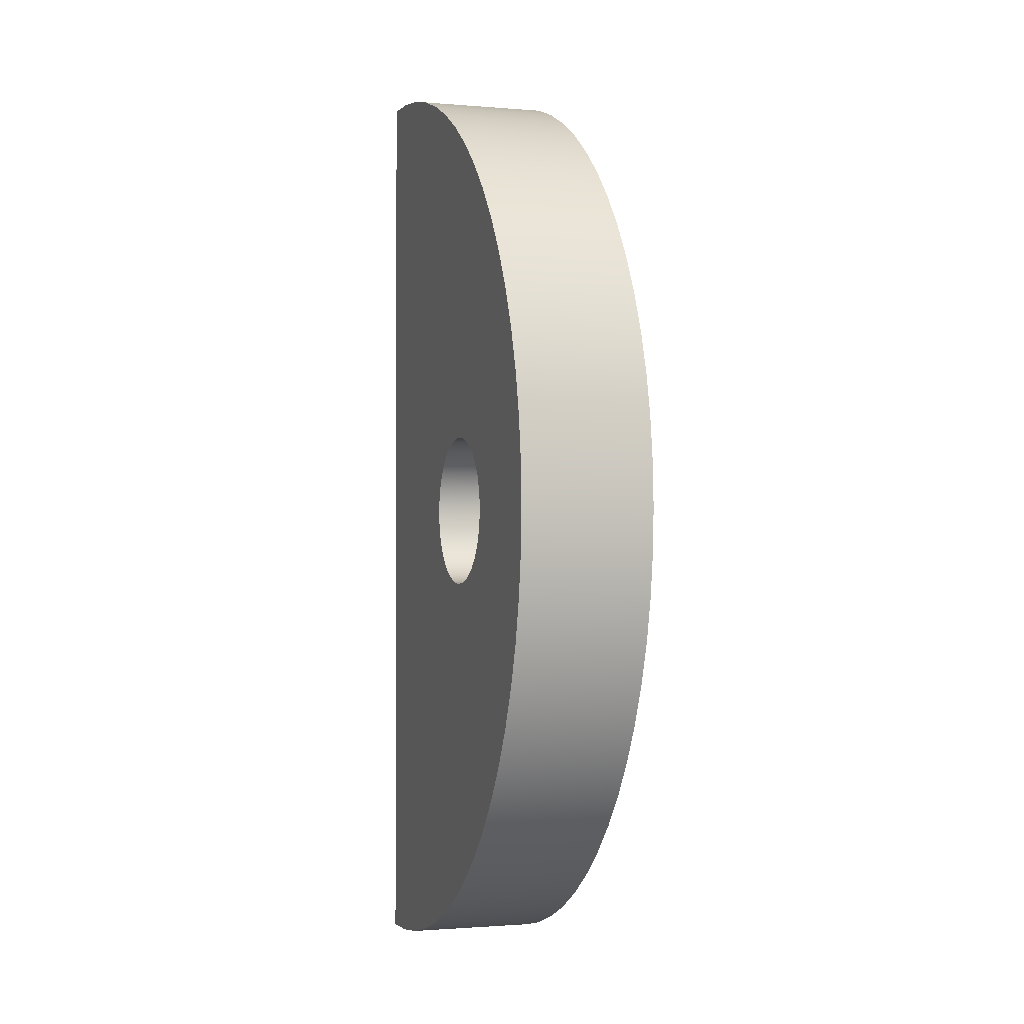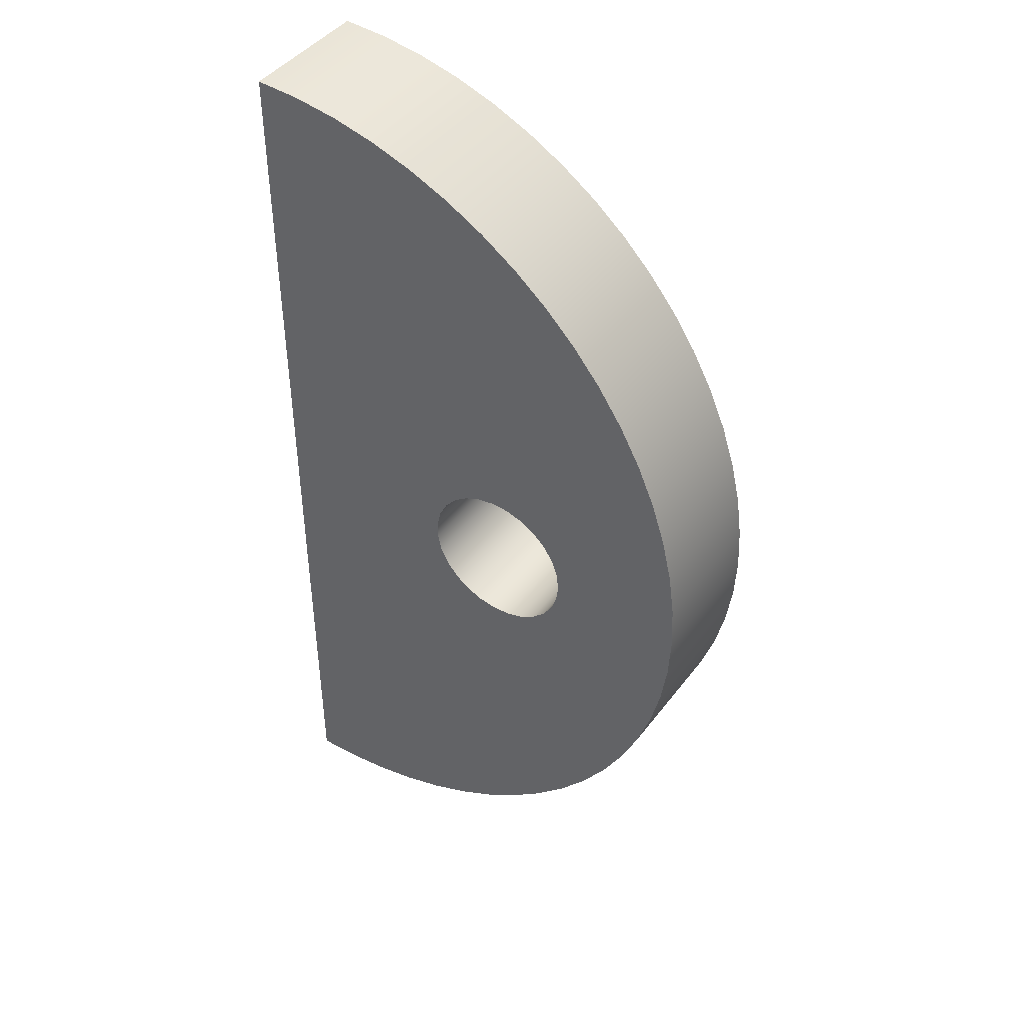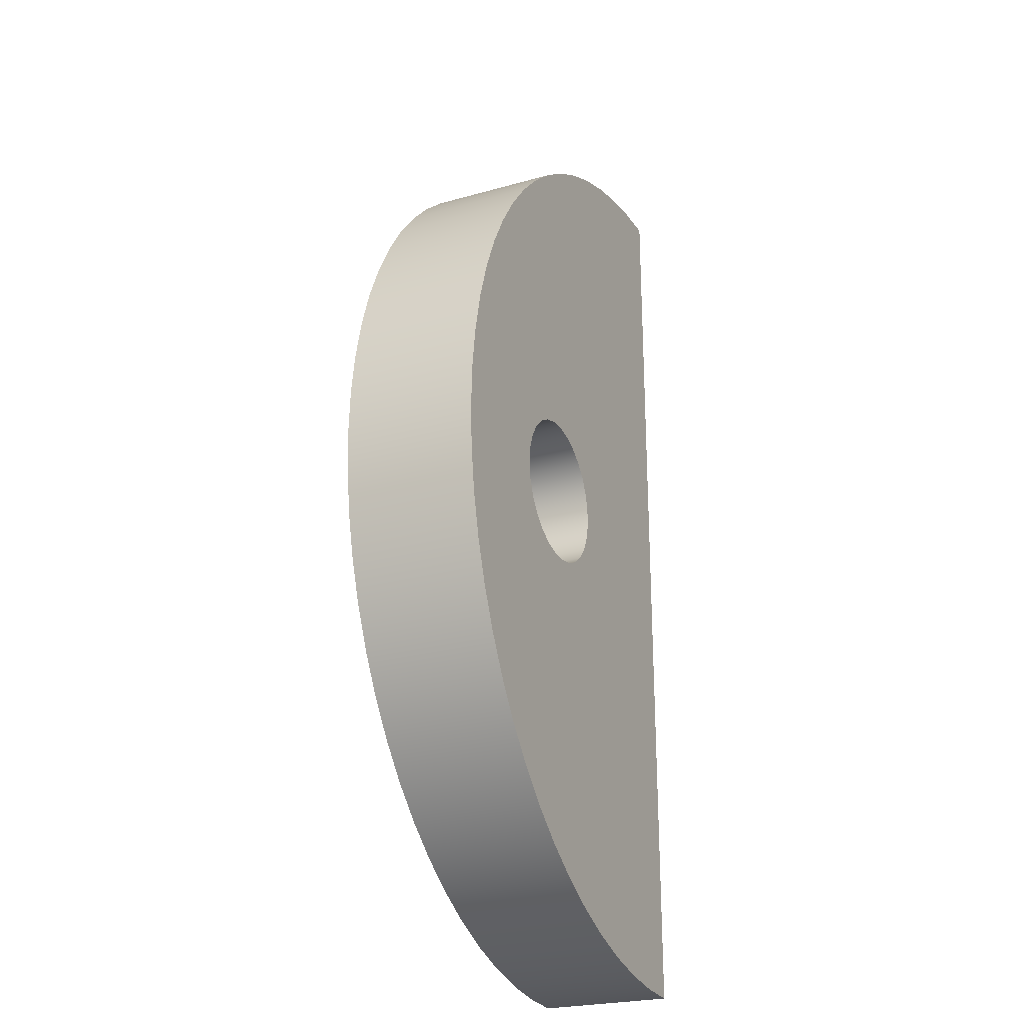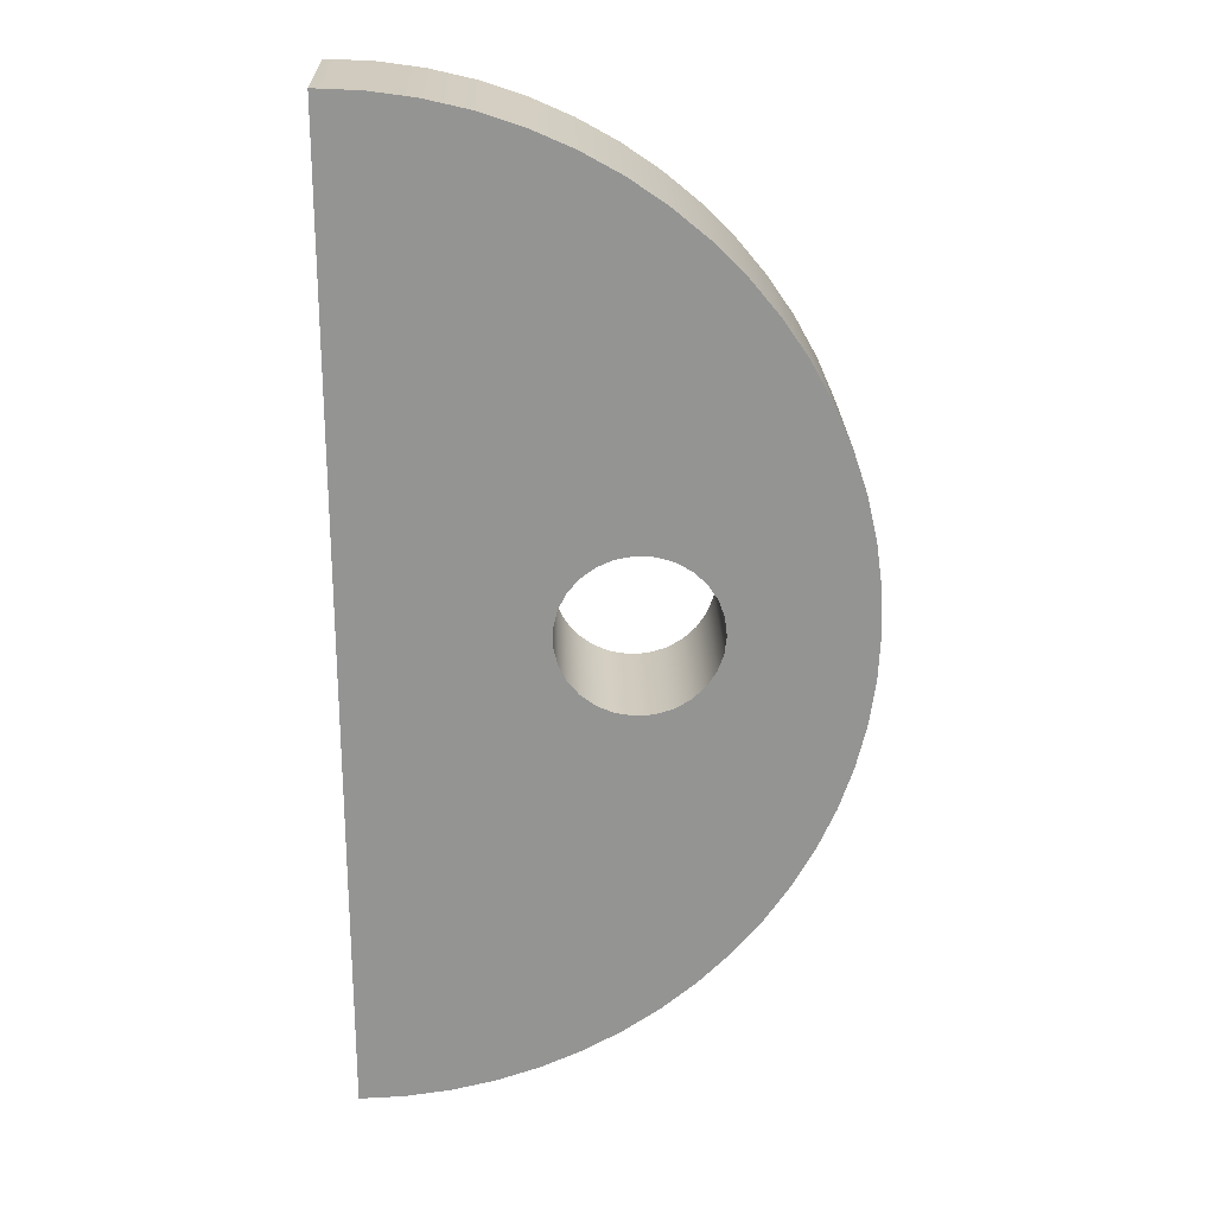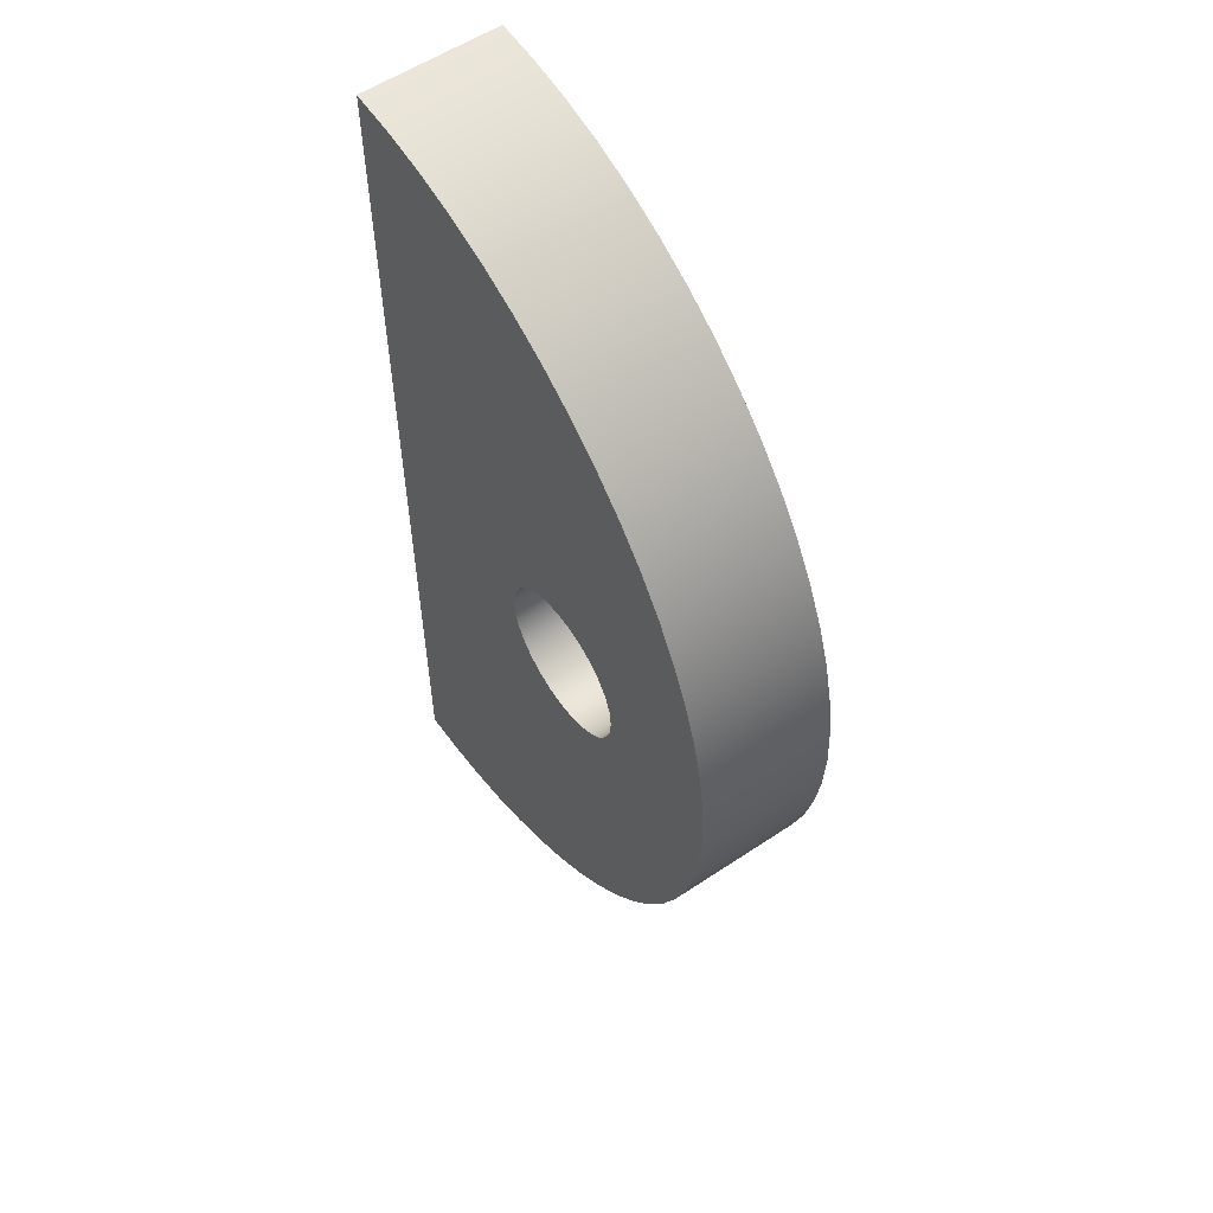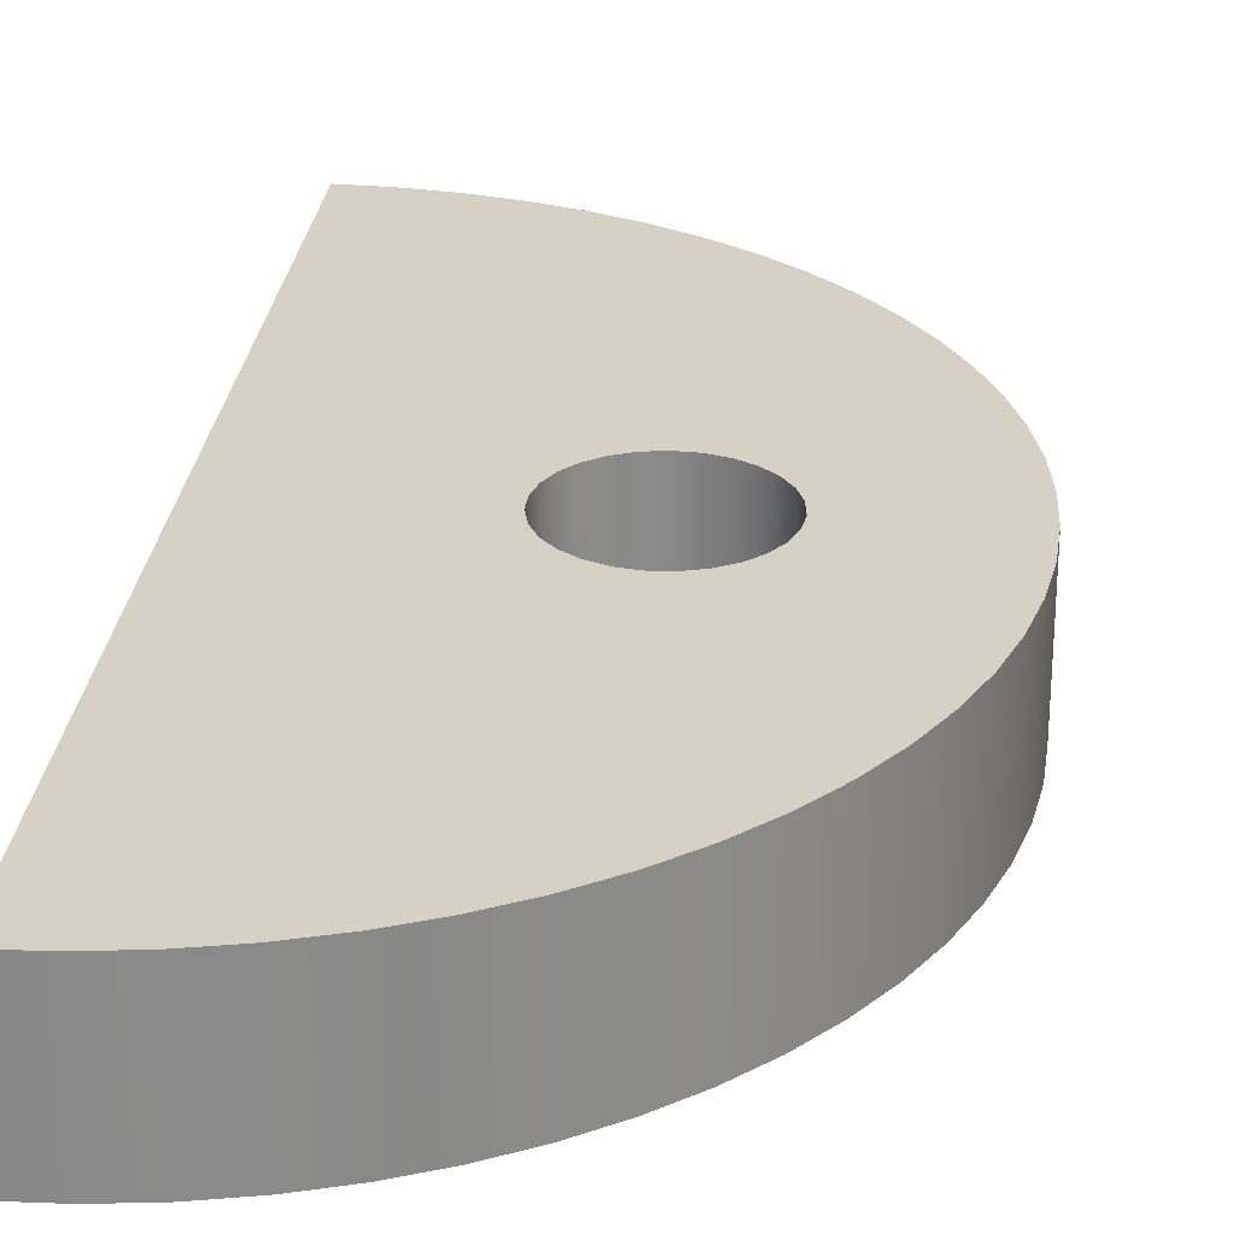
<metadata>
{"format":"obj","ext":"obj","renderer":"f3d","projection":"perspective","resolution":1024,"background":"white","views":[{"elev":-1.3,"azim":72.3,"up":"+Z"},{"elev":43.8,"azim":34.3,"up":"+Z"},{"elev":-24.8,"azim":114.7,"up":"+Z"},{"elev":23.1,"azim":-1.5,"up":"+Z"},{"elev":57.2,"azim":55.2,"up":"+Z"},{"elev":26.9,"azim":5.9,"up":"+Y"}]}
</metadata>
<code>
v 8.943 0 1.181e-16
v 8.889 0 0.4612
v 8.73 0 0.8976
v 8.475 0 1.286
v 8.137 0 1.604
v 7.735 0 1.836
v 7.29 0 1.97
v 6.827 0 1.997
v 6.37 0 1.916
v 5.943 0 1.732
v 5.571 0 1.455
v 5.272 0 1.099
v 5.064 0 0.684
v 4.957 0 0.2322
v 4.957 0 -0.2322
v 5.064 0 -0.684
v 5.272 0 -1.099
v 5.571 0 -1.455
v 5.943 0 -1.732
v 6.37 0 -1.916
v 6.827 0 -1.997
v 7.29 0 -1.97
v 7.735 0 -1.836
v 8.137 0 -1.604
v 8.475 0 -1.286
v 8.73 0 -0.8976
v 8.889 0 -0.4612
v 8.943 3.5 1.181e-16
v 8.889 3.5 -0.4612
v 8.73 3.5 -0.8976
v 8.475 3.5 -1.286
v 8.137 3.5 -1.604
v 7.735 3.5 -1.836
v 7.29 3.5 -1.97
v 6.827 3.5 -1.997
v 6.37 3.5 -1.916
v 5.943 3.5 -1.732
v 5.571 3.5 -1.455
v 5.272 3.5 -1.099
v 5.064 3.5 -0.684
v 4.957 3.5 -0.2322
v 4.957 3.5 0.2322
v 5.064 3.5 0.684
v 5.272 3.5 1.099
v 5.571 3.5 1.455
v 5.943 3.5 1.732
v 6.37 3.5 1.916
v 6.827 3.5 1.997
v 7.29 3.5 1.97
v 7.735 3.5 1.836
v 8.137 3.5 1.604
v 8.475 3.5 1.286
v 8.73 3.5 0.8976
v 8.889 3.5 0.4612
v 8.943 0 1.181e-16
v 8.943 3.5 1.181e-16
v 1.531e-15 0 -12.5
v 0 0 12.5
v 0 3.5 12.5
v 1.531e-15 3.5 -12.5
v 0 0 12.5
v 1.153 0 12.45
v 2.297 0 12.29
v 3.421 0 12.02
v 4.516 0 11.66
v 5.572 0 11.19
v 6.58 0 10.63
v 7.533 0 9.975
v 8.421 0 9.238
v 9.238 0 8.421
v 9.975 0 7.533
v 10.63 0 6.58
v 11.19 0 5.572
v 11.66 0 4.516
v 12.02 0 3.421
v 12.29 0 2.297
v 12.45 0 1.153
v 12.5 0 7.654e-16
v 12.45 0 -1.153
v 12.29 0 -2.297
v 12.02 0 -3.421
v 11.66 0 -4.516
v 11.19 0 -5.572
v 10.63 0 -6.58
v 9.975 0 -7.533
v 9.238 0 -8.421
v 8.421 0 -9.238
v 7.533 0 -9.975
v 6.58 0 -10.63
v 5.572 0 -11.19
v 4.516 0 -11.66
v 3.421 0 -12.02
v 2.297 0 -12.29
v 1.153 0 -12.45
v 1.531e-15 0 -12.5
v 1.531e-15 3.5 -12.5
v 1.153 3.5 -12.45
v 2.297 3.5 -12.29
v 3.421 3.5 -12.02
v 4.516 3.5 -11.66
v 5.572 3.5 -11.19
v 6.58 3.5 -10.63
v 7.533 3.5 -9.975
v 8.421 3.5 -9.238
v 9.238 3.5 -8.421
v 9.975 3.5 -7.533
v 10.63 3.5 -6.58
v 11.19 3.5 -5.572
v 11.66 3.5 -4.516
v 12.02 3.5 -3.421
v 12.29 3.5 -2.297
v 12.45 3.5 -1.153
v 12.5 3.5 7.654e-16
v 12.45 3.5 1.153
v 12.29 3.5 2.297
v 12.02 3.5 3.421
v 11.66 3.5 4.516
v 11.19 3.5 5.572
v 10.63 3.5 6.58
v 9.975 3.5 7.533
v 9.238 3.5 8.421
v 8.421 3.5 9.238
v 7.533 3.5 9.975
v 6.58 3.5 10.63
v 5.572 3.5 11.19
v 4.516 3.5 11.66
v 3.421 3.5 12.02
v 2.297 3.5 12.29
v 1.153 3.5 12.45
v 0 3.5 12.5
v 8.943 3.5 1.181e-16
v 8.889 3.5 0.4612
v 8.73 3.5 0.8976
v 8.475 3.5 1.286
v 8.137 3.5 1.604
v 7.735 3.5 1.836
v 7.29 3.5 1.97
v 6.827 3.5 1.997
v 6.37 3.5 1.916
v 5.943 3.5 1.732
v 5.571 3.5 1.455
v 5.272 3.5 1.099
v 5.064 3.5 0.684
v 4.957 3.5 0.2322
v 4.957 3.5 -0.2322
v 5.064 3.5 -0.684
v 5.272 3.5 -1.099
v 5.571 3.5 -1.455
v 5.943 3.5 -1.732
v 6.37 3.5 -1.916
v 6.827 3.5 -1.997
v 7.29 3.5 -1.97
v 7.735 3.5 -1.836
v 8.137 3.5 -1.604
v 8.475 3.5 -1.286
v 8.73 3.5 -0.8976
v 8.889 3.5 -0.4612
v 0 3.5 12.5
v 1.153 3.5 12.45
v 2.297 3.5 12.29
v 3.421 3.5 12.02
v 4.516 3.5 11.66
v 5.572 3.5 11.19
v 6.58 3.5 10.63
v 7.533 3.5 9.975
v 8.421 3.5 9.238
v 9.238 3.5 8.421
v 9.975 3.5 7.533
v 10.63 3.5 6.58
v 11.19 3.5 5.572
v 11.66 3.5 4.516
v 12.02 3.5 3.421
v 12.29 3.5 2.297
v 12.45 3.5 1.153
v 12.5 3.5 7.654e-16
v 12.45 3.5 -1.153
v 12.29 3.5 -2.297
v 12.02 3.5 -3.421
v 11.66 3.5 -4.516
v 11.19 3.5 -5.572
v 10.63 3.5 -6.58
v 9.975 3.5 -7.533
v 9.238 3.5 -8.421
v 8.421 3.5 -9.238
v 7.533 3.5 -9.975
v 6.58 3.5 -10.63
v 5.572 3.5 -11.19
v 4.516 3.5 -11.66
v 3.421 3.5 -12.02
v 2.297 3.5 -12.29
v 1.153 3.5 -12.45
v 1.531e-15 3.5 -12.5
v 8.943 0 1.181e-16
v 8.889 0 -0.4612
v 8.73 0 -0.8976
v 8.475 0 -1.286
v 8.137 0 -1.604
v 7.735 0 -1.836
v 7.29 0 -1.97
v 6.827 0 -1.997
v 6.37 0 -1.916
v 5.943 0 -1.732
v 5.571 0 -1.455
v 5.272 0 -1.099
v 5.064 0 -0.684
v 4.957 0 -0.2322
v 4.957 0 0.2322
v 5.064 0 0.684
v 5.272 0 1.099
v 5.571 0 1.455
v 5.943 0 1.732
v 6.37 0 1.916
v 6.827 0 1.997
v 7.29 0 1.97
v 7.735 0 1.836
v 8.137 0 1.604
v 8.475 0 1.286
v 8.73 0 0.8976
v 8.889 0 0.4612
v 1.531e-15 0 -12.5
v 1.153 0 -12.45
v 2.297 0 -12.29
v 3.421 0 -12.02
v 4.516 0 -11.66
v 5.572 0 -11.19
v 6.58 0 -10.63
v 7.533 0 -9.975
v 8.421 0 -9.238
v 9.238 0 -8.421
v 9.975 0 -7.533
v 10.63 0 -6.58
v 11.19 0 -5.572
v 11.66 0 -4.516
v 12.02 0 -3.421
v 12.29 0 -2.297
v 12.45 0 -1.153
v 12.5 0 7.654e-16
v 12.45 0 1.153
v 12.29 0 2.297
v 12.02 0 3.421
v 11.66 0 4.516
v 11.19 0 5.572
v 10.63 0 6.58
v 9.975 0 7.533
v 9.238 0 8.421
v 8.421 0 9.238
v 7.533 0 9.975
v 6.58 0 10.63
v 5.572 0 11.19
v 4.516 0 11.66
v 3.421 0 12.02
v 2.297 0 12.29
v 1.153 0 12.45
v 0 0 12.5
g 7c43f59c-e340-11ea-9f1c-54bf646e7e1f
f 2 54 1
f 1 54 56
f 55 28 27
f 27 28 29
f 27 29 26
f 26 29 30
f 26 30 25
f 25 30 31
f 25 31 24
f 24 31 32
f 24 32 23
f 23 32 33
f 23 33 22
f 22 33 34
f 22 34 21
f 21 34 35
f 21 35 20
f 20 35 36
f 20 36 19
f 19 36 37
f 19 37 18
f 18 37 38
f 18 38 17
f 17 38 39
f 17 39 16
f 16 39 40
f 16 40 15
f 15 40 41
f 15 41 14
f 14 41 42
f 14 42 13
f 13 42 43
f 13 43 12
f 12 43 44
f 12 44 11
f 11 44 45
f 11 45 10
f 10 45 46
f 10 46 9
f 9 46 47
f 9 47 8
f 8 47 48
f 8 48 7
f 7 48 49
f 7 49 6
f 6 49 50
f 6 50 5
f 5 50 51
f 5 51 4
f 4 51 52
f 4 52 3
f 3 52 53
f 3 53 2
f 2 53 54
g 7c0192e6-e340-11ea-981a-54bf646e7e1f
f 57 58 60
f 60 58 59
g 7c022f2e-e340-11ea-9885-54bf646e7e1f
f 130 61 129
f 129 61 62
f 129 62 128
f 128 62 63
f 128 63 127
f 127 63 64
f 127 64 126
f 126 64 65
f 126 65 125
f 125 65 66
f 125 66 124
f 124 66 67
f 124 67 123
f 123 67 68
f 123 68 122
f 122 68 69
f 122 69 121
f 121 69 70
f 121 70 120
f 120 70 71
f 120 71 119
f 119 71 72
f 119 72 118
f 118 72 73
f 118 73 117
f 117 73 74
f 117 74 116
f 116 74 75
f 116 75 115
f 115 75 76
f 115 76 114
f 114 76 77
f 114 77 113
f 113 77 78
f 113 78 112
f 112 78 79
f 112 79 111
f 111 79 80
f 111 80 110
f 110 80 81
f 110 81 109
f 109 81 82
f 109 82 108
f 108 82 83
f 108 83 107
f 107 83 84
f 107 84 106
f 106 84 85
f 106 85 105
f 105 85 86
f 105 86 104
f 104 86 87
f 104 87 103
f 103 87 88
f 103 88 102
f 102 88 89
f 102 89 101
f 101 89 90
f 101 90 100
f 100 90 91
f 100 91 99
f 99 91 92
f 99 92 98
f 98 92 93
f 98 93 97
f 97 93 94
f 97 94 96
f 96 94 95
g 7c02a462-e340-11ea-b0cc-54bf646e7e1f
f 132 173 131
f 131 173 174
f 131 174 175
f 133 171 132
f 132 171 172
f 132 172 173
f 134 169 133
f 133 169 170
f 133 170 171
f 169 134 168
f 168 134 135
f 168 135 167
f 167 135 136
f 167 136 166
f 166 136 137
f 166 137 165
f 165 137 138
f 165 138 139
f 165 139 164
f 164 139 140
f 164 140 163
f 163 140 141
f 163 141 162
f 162 141 142
f 162 142 161
f 161 142 143
f 161 143 160
f 160 143 159
f 159 143 144
f 159 144 158
f 158 144 145
f 158 145 192
f 192 145 191
f 191 145 146
f 191 146 190
f 190 146 189
f 189 146 147
f 189 147 188
f 188 147 148
f 188 148 187
f 187 148 149
f 187 149 186
f 186 149 150
f 186 150 185
f 185 150 151
f 185 151 152
f 185 152 184
f 184 152 153
f 184 153 183
f 183 153 154
f 183 154 182
f 182 154 155
f 182 155 181
f 181 155 156
f 181 156 180
f 180 156 179
f 179 156 157
f 179 157 178
f 178 157 177
f 177 157 131
f 177 131 176
f 176 131 175
g 7c0340b4-e340-11ea-b5b0-54bf646e7e1f
f 194 235 193
f 193 235 236
f 193 236 237
f 195 233 194
f 194 233 234
f 194 234 235
f 196 231 195
f 195 231 232
f 195 232 233
f 231 196 230
f 230 196 197
f 230 197 229
f 229 197 198
f 229 198 228
f 228 198 199
f 228 199 227
f 227 199 200
f 227 200 201
f 227 201 226
f 226 201 202
f 226 202 225
f 225 202 203
f 225 203 224
f 224 203 204
f 224 204 223
f 223 204 205
f 223 205 222
f 222 205 221
f 221 205 206
f 221 206 220
f 220 206 254
f 254 206 207
f 254 207 253
f 253 207 208
f 253 208 252
f 252 208 251
f 251 208 209
f 251 209 250
f 250 209 210
f 250 210 249
f 249 210 211
f 249 211 248
f 248 211 212
f 248 212 247
f 247 212 213
f 247 213 214
f 247 214 246
f 246 214 215
f 246 215 245
f 245 215 216
f 245 216 244
f 244 216 217
f 244 217 243
f 243 217 218
f 243 218 242
f 242 218 241
f 241 218 219
f 241 219 240
f 240 219 239
f 239 219 193
f 239 193 238
f 238 193 237

</code>
